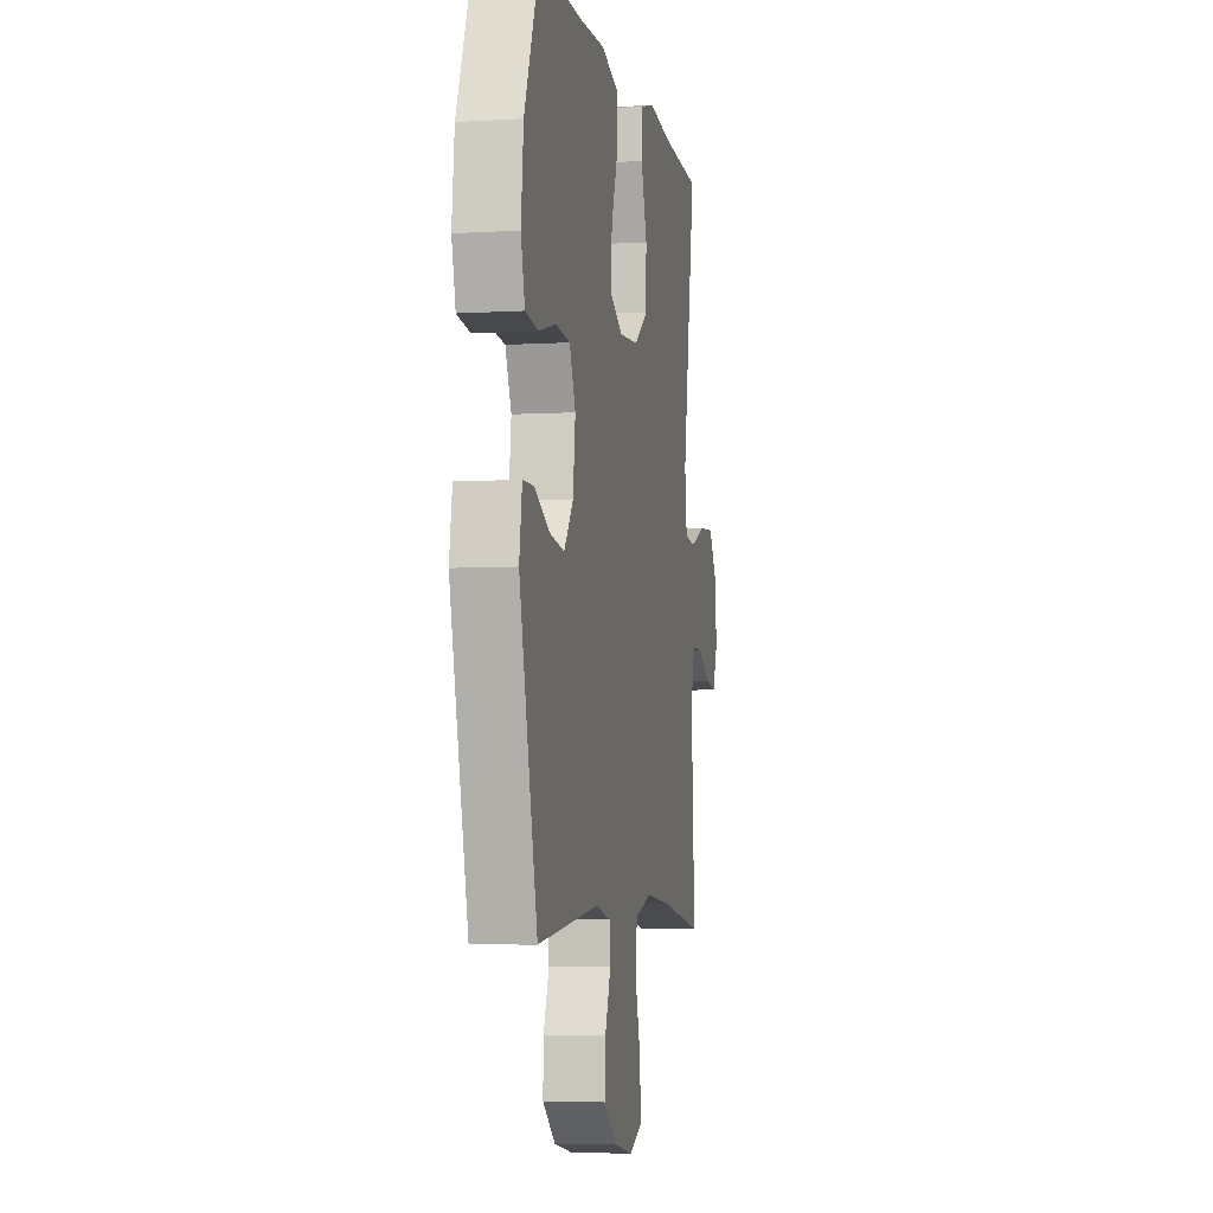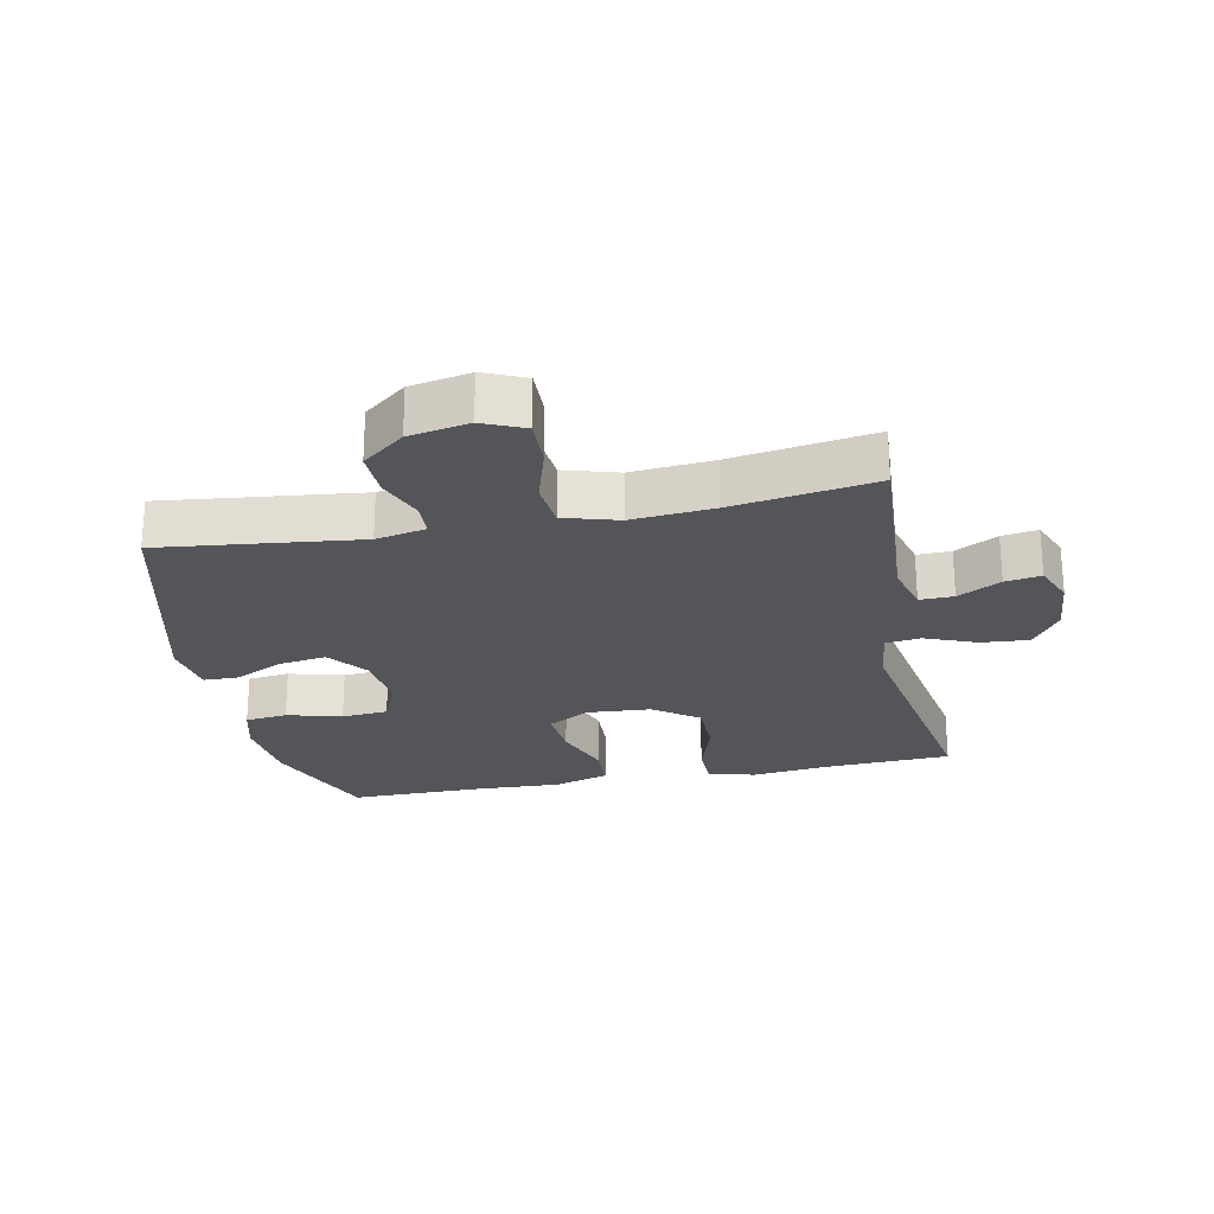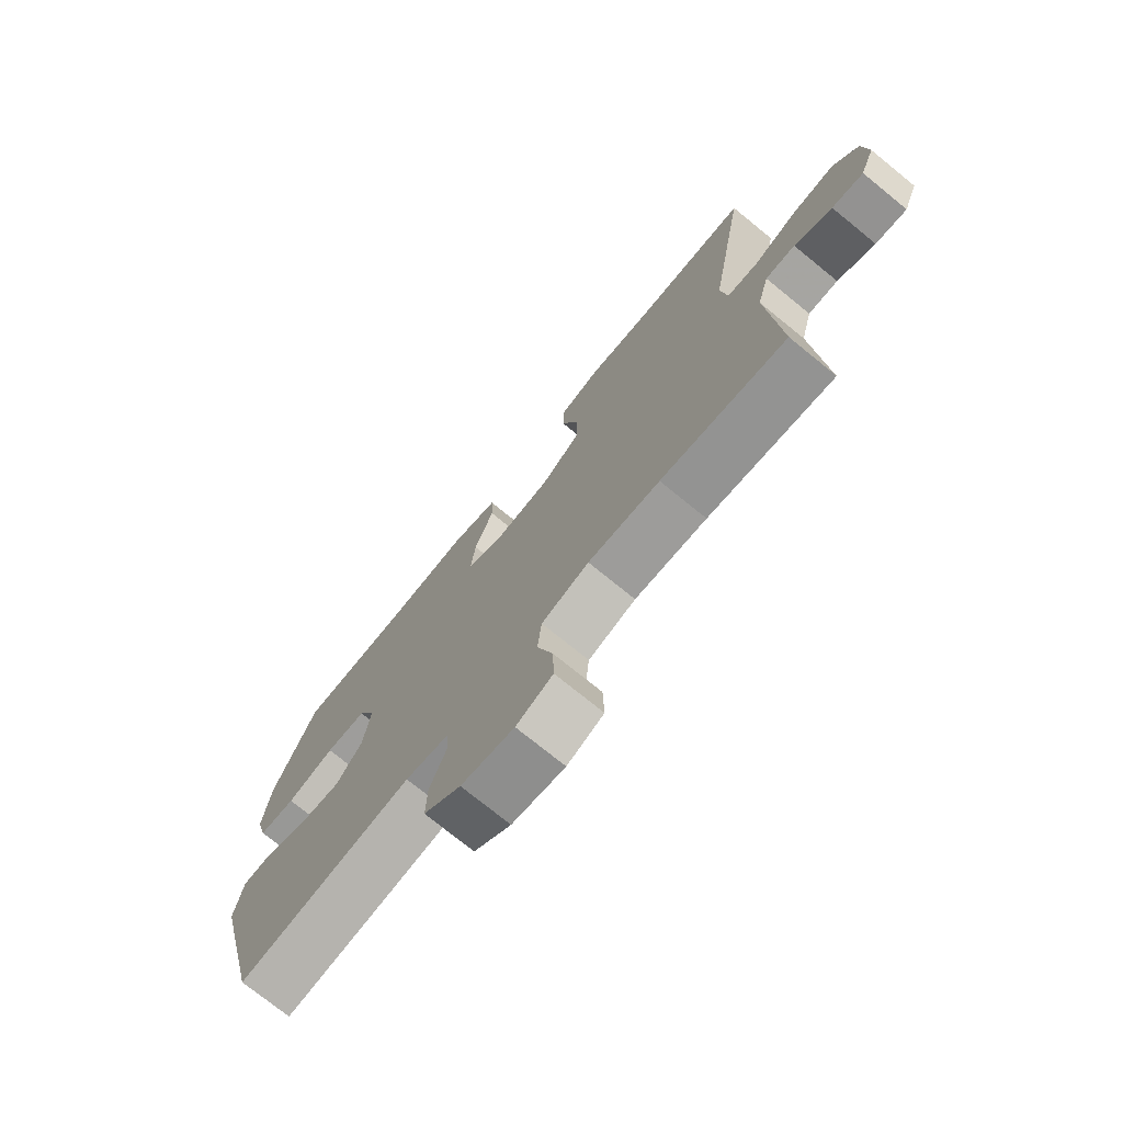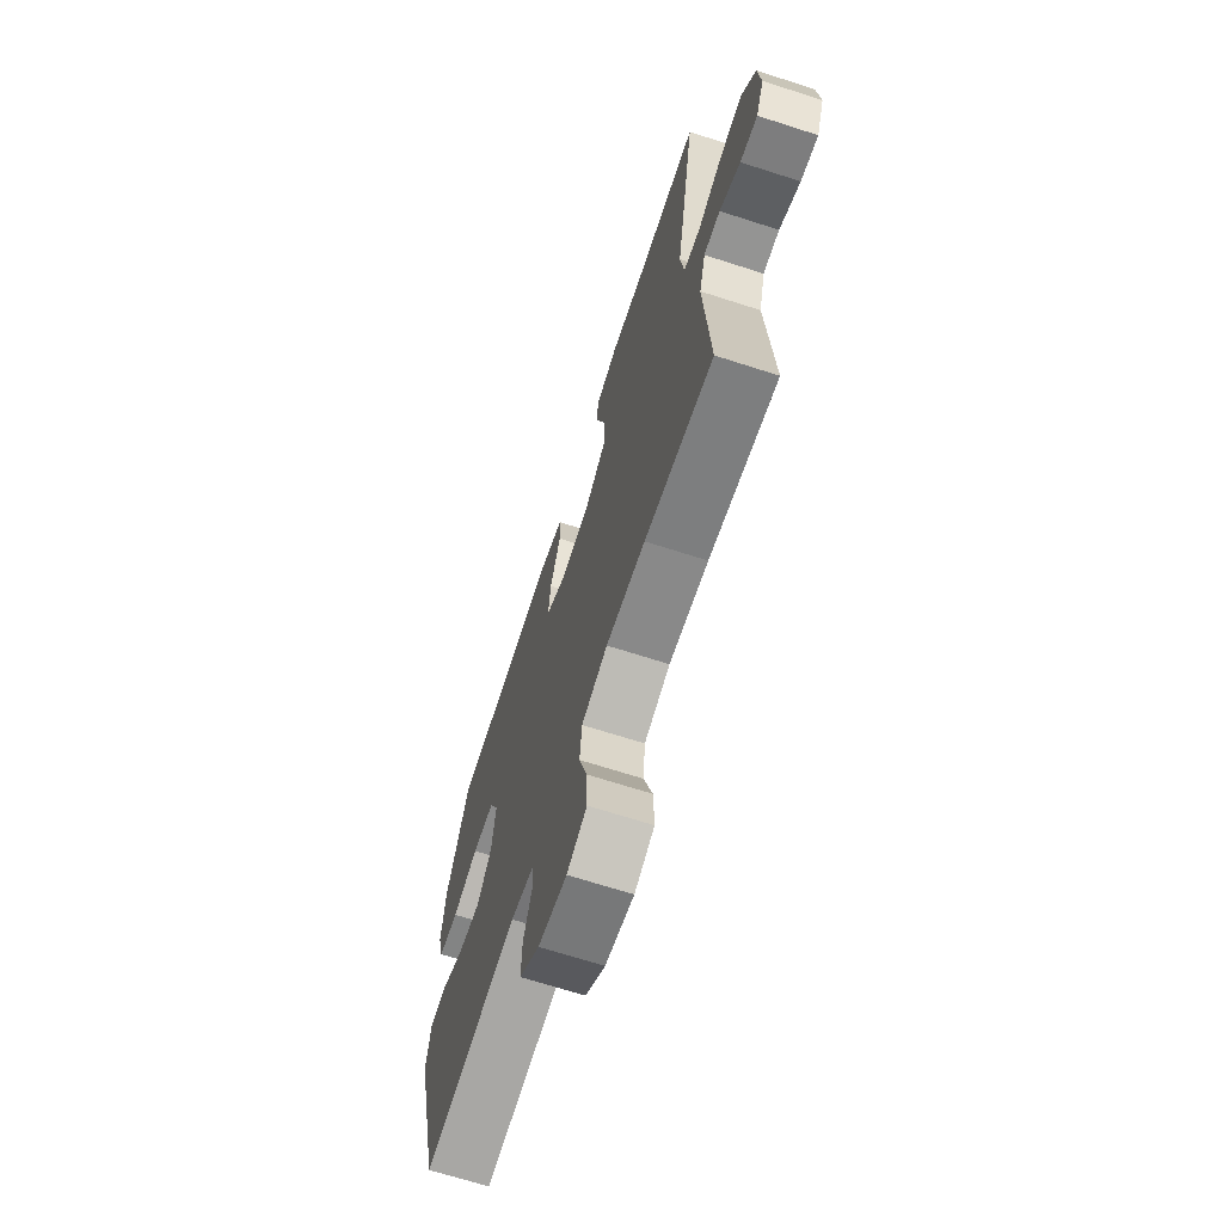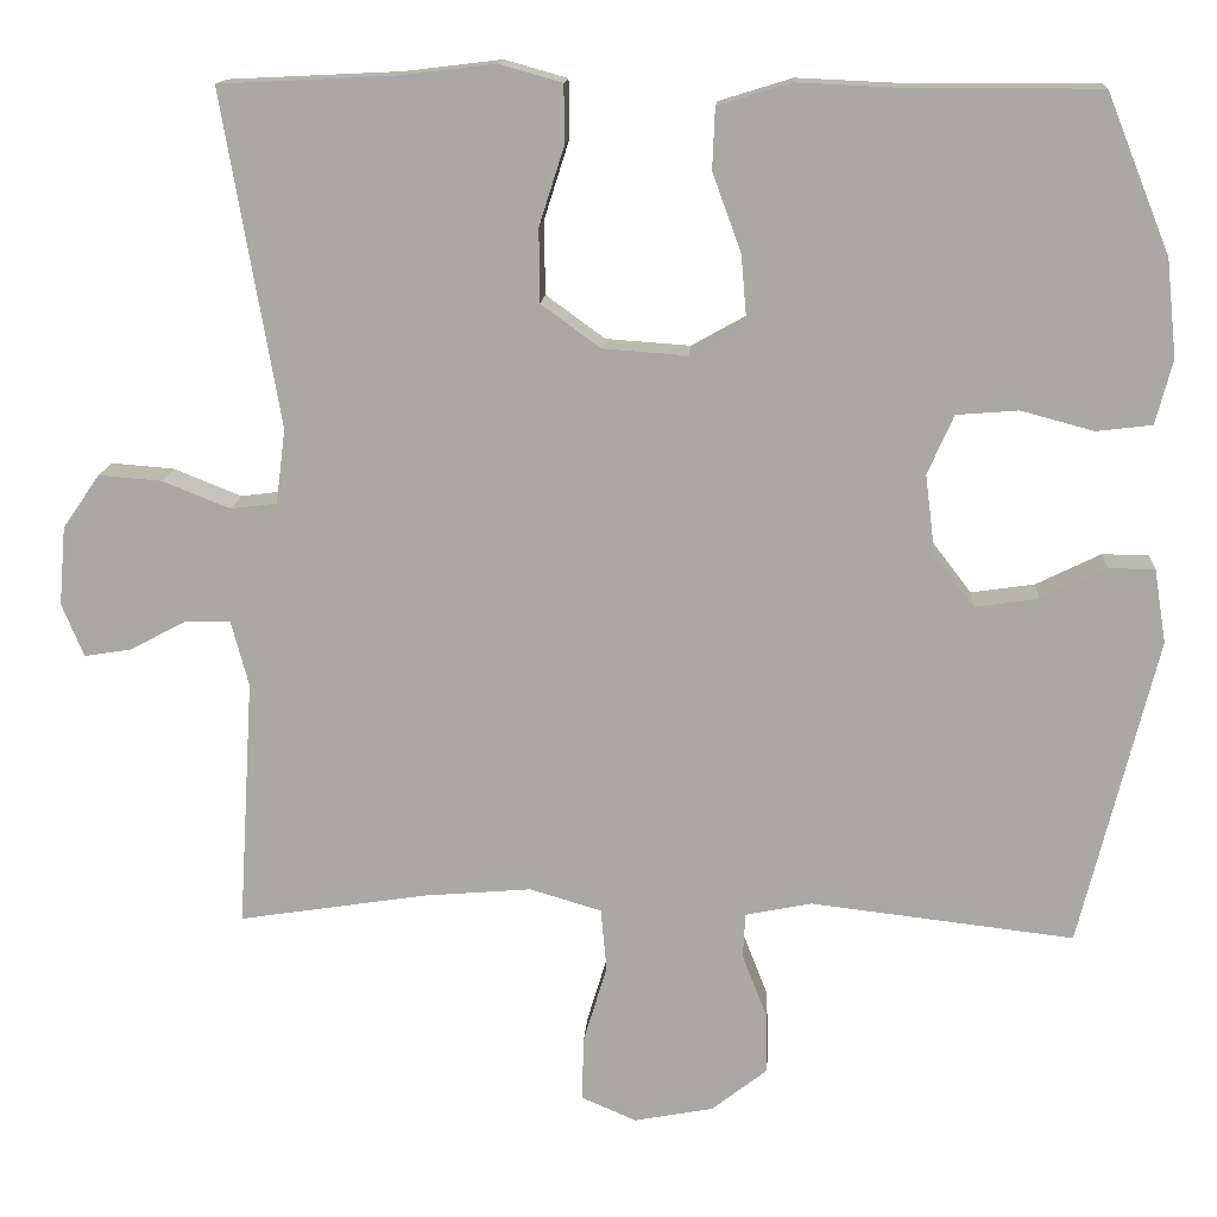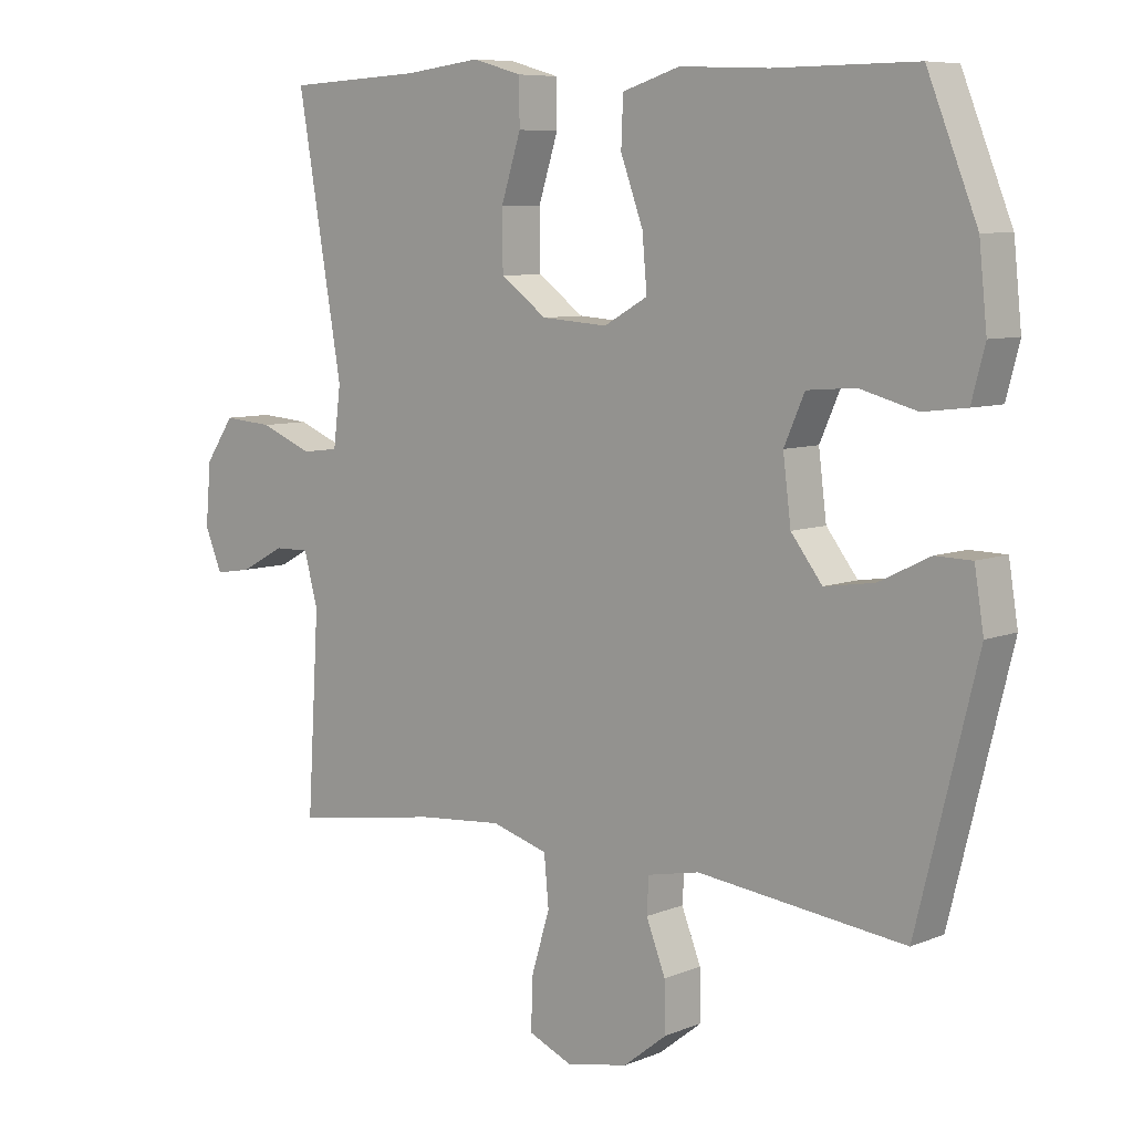
<metadata>
{"format":"obj","ext":"obj","renderer":"f3d","projection":"perspective","resolution":1024,"background":"white","views":[{"elev":-5.3,"azim":100.6,"up":"+Z"},{"elev":-24.3,"azim":-168.6,"up":"+Y"},{"elev":-74.5,"azim":-129.1,"up":"+Z"},{"elev":-68.1,"azim":-107.9,"up":"+Z"},{"elev":14.4,"azim":3.8,"up":"+Z"},{"elev":7.6,"azim":41.5,"up":"+Z"}]}
</metadata>
<code>
v 0.5 0.07 -0.5
v 0.188 0.07 -0.464
v 0.11 0.07 -0.48
v 0.107 0.07 -0.533
v 0.136 0.07 -0.607
v 0.138 0.07 -0.68
v 0.072 0.07 -0.732
v -0.022 0.07 -0.75
v -0.087 0.07 -0.722
v -0.085 0.07 -0.646
v -0.057 0.07 -0.553
v -0.064 0.07 -0.479
v -0.149 0.07 -0.454
v -0.277 0.07 -0.465
v -0.5 0.07 -0.5
v -0.482 0.07 -0.205
v -0.503 0.07 -0.127
v -0.556 0.07 -0.128
v -0.623 0.07 -0.164
v -0.679 0.07 -0.173
v -0.705 0.07 -0.11
v -0.697 0.07 -0.017
v -0.653 0.07 0.047
v -0.578 0.07 0.041
v -0.498 0.07 0.009
v -0.443 0.07 0.016
v -0.432 0.07 0.104
v -0.5 0.07 0.5
v -0.295 0.07 0.51
v -0.179 0.07 0.524
v -0.105 0.07 0.503
v -0.104 0.07 0.435
v -0.134 0.07 0.341
v -0.133 0.07 0.254
v -0.063 0.07 0.203
v 0.037 0.07 0.196
v 0.103 0.07 0.233
v 0.096 0.07 0.313
v 0.062 0.07 0.406
v 0.065 0.07 0.478
v 0.152 0.07 0.505
v 0.286 0.07 0.499
v 0.5 0.07 0.5
v 0.575 0.07 0.313
v 0.587 0.07 0.198
v 0.567 0.07 0.122
v 0.501 0.07 0.114
v 0.415 0.07 0.137
v 0.342 0.07 0.131
v 0.311 0.07 0.061
v 0.323 0.07 -0.034
v 0.37 0.07 -0.095
v 0.445 0.07 -0.084
v 0.522 0.07 -0.046
v 0.577 0.07 -0.047
v 0.591 0.07 -0.134
v 0.5 0 -0.5
v 0.188 0 -0.464
v 0.11 0 -0.48
v 0.107 0 -0.533
v 0.136 0 -0.607
v 0.138 0 -0.68
v 0.072 0 -0.732
v -0.022 0 -0.75
v -0.087 0 -0.722
v -0.085 0 -0.646
v -0.057 0 -0.553
v -0.064 0 -0.479
v -0.149 0 -0.454
v -0.277 0 -0.465
v -0.5 0 -0.5
v -0.482 0 -0.205
v -0.503 0 -0.127
v -0.556 0 -0.128
v -0.623 0 -0.164
v -0.679 0 -0.173
v -0.705 0 -0.11
v -0.697 0 -0.017
v -0.653 0 0.047
v -0.578 0 0.041
v -0.498 0 0.009
v -0.443 0 0.016
v -0.432 0 0.104
v -0.5 0 0.5
v -0.295 0 0.51
v -0.179 0 0.524
v -0.105 0 0.503
v -0.104 0 0.435
v -0.134 0 0.341
v -0.133 0 0.254
v -0.063 0 0.203
v 0.037 0 0.196
v 0.103 0 0.233
v 0.096 0 0.313
v 0.062 0 0.406
v 0.065 0 0.478
v 0.152 0 0.505
v 0.286 0 0.499
v 0.5 0 0.5
v 0.575 0 0.313
v 0.587 0 0.198
v 0.567 0 0.122
v 0.501 0 0.114
v 0.415 0 0.137
v 0.342 0 0.131
v 0.311 0 0.061
v 0.323 0 -0.034
v 0.37 0 -0.095
v 0.445 0 -0.084
v 0.522 0 -0.046
v 0.577 0 -0.047
v 0.591 0 -0.134
f 53 54 55 56
f 52 53 56 1
f 51 52 1 2
f 50 51 2 3
f 45 46 47 48
f 45 48 49
f 42 43 44 45
f 42 45 49
f 41 42 49 50
f 38 39 40 41
f 37 38 41 50
f 30 31 32 33
f 29 30 33 34
f 27 28 29 34
f 26 27 34 35
f 22 23 24 25
f 22 25 26
f 21 22 26
f 18 19 20 21
f 17 18 21 26
f 16 17 26 35
f 14 15 16 35
f 8 9 10 11
f 8 11 12
f 7 8 12
f 4 5 6 7
f 3 4 7 12
f 36 37 50 3
f 13 14 35 36
f 3 12 13 36
f 112 111 110 109
f 57 112 109 108
f 58 57 108 107
f 59 58 107 106
f 104 103 102 101
f 105 104 101
f 101 100 99 98
f 105 101 98
f 106 105 98 97
f 97 96 95 94
f 106 97 94 93
f 89 88 87 86
f 90 89 86 85
f 90 85 84 83
f 91 90 83 82
f 81 80 79 78
f 82 81 78
f 82 78 77
f 77 76 75 74
f 82 77 74 73
f 91 82 73 72
f 91 72 71 70
f 67 66 65 64
f 68 67 64
f 68 64 63
f 63 62 61 60
f 68 63 60 59
f 59 106 93 92
f 92 91 70 69
f 92 69 68 59
f 1 57 58 2
f 2 58 59 3
f 3 59 60 4
f 4 60 61 5
f 5 61 62 6
f 6 62 63 7
f 7 63 64 8
f 8 64 65 9
f 9 65 66 10
f 10 66 67 11
f 11 67 68 12
f 12 68 69 13
f 13 69 70 14
f 14 70 71 15
f 15 71 72 16
f 16 72 73 17
f 17 73 74 18
f 18 74 75 19
f 19 75 76 20
f 20 76 77 21
f 21 77 78 22
f 22 78 79 23
f 23 79 80 24
f 24 80 81 25
f 25 81 82 26
f 26 82 83 27
f 27 83 84 28
f 28 84 85 29
f 29 85 86 30
f 30 86 87 31
f 31 87 88 32
f 32 88 89 33
f 33 89 90 34
f 34 90 91 35
f 35 91 92 36
f 36 92 93 37
f 37 93 94 38
f 38 94 95 39
f 39 95 96 40
f 40 96 97 41
f 41 97 98 42
f 42 98 99 43
f 43 99 100 44
f 44 100 101 45
f 45 101 102 46
f 46 102 103 47
f 47 103 104 48
f 48 104 105 49
f 49 105 106 50
f 50 106 107 51
f 51 107 108 52
f 52 108 109 53
f 53 109 110 54
f 54 110 111 55
f 55 111 112 56
f 56 112 57 1

</code>
